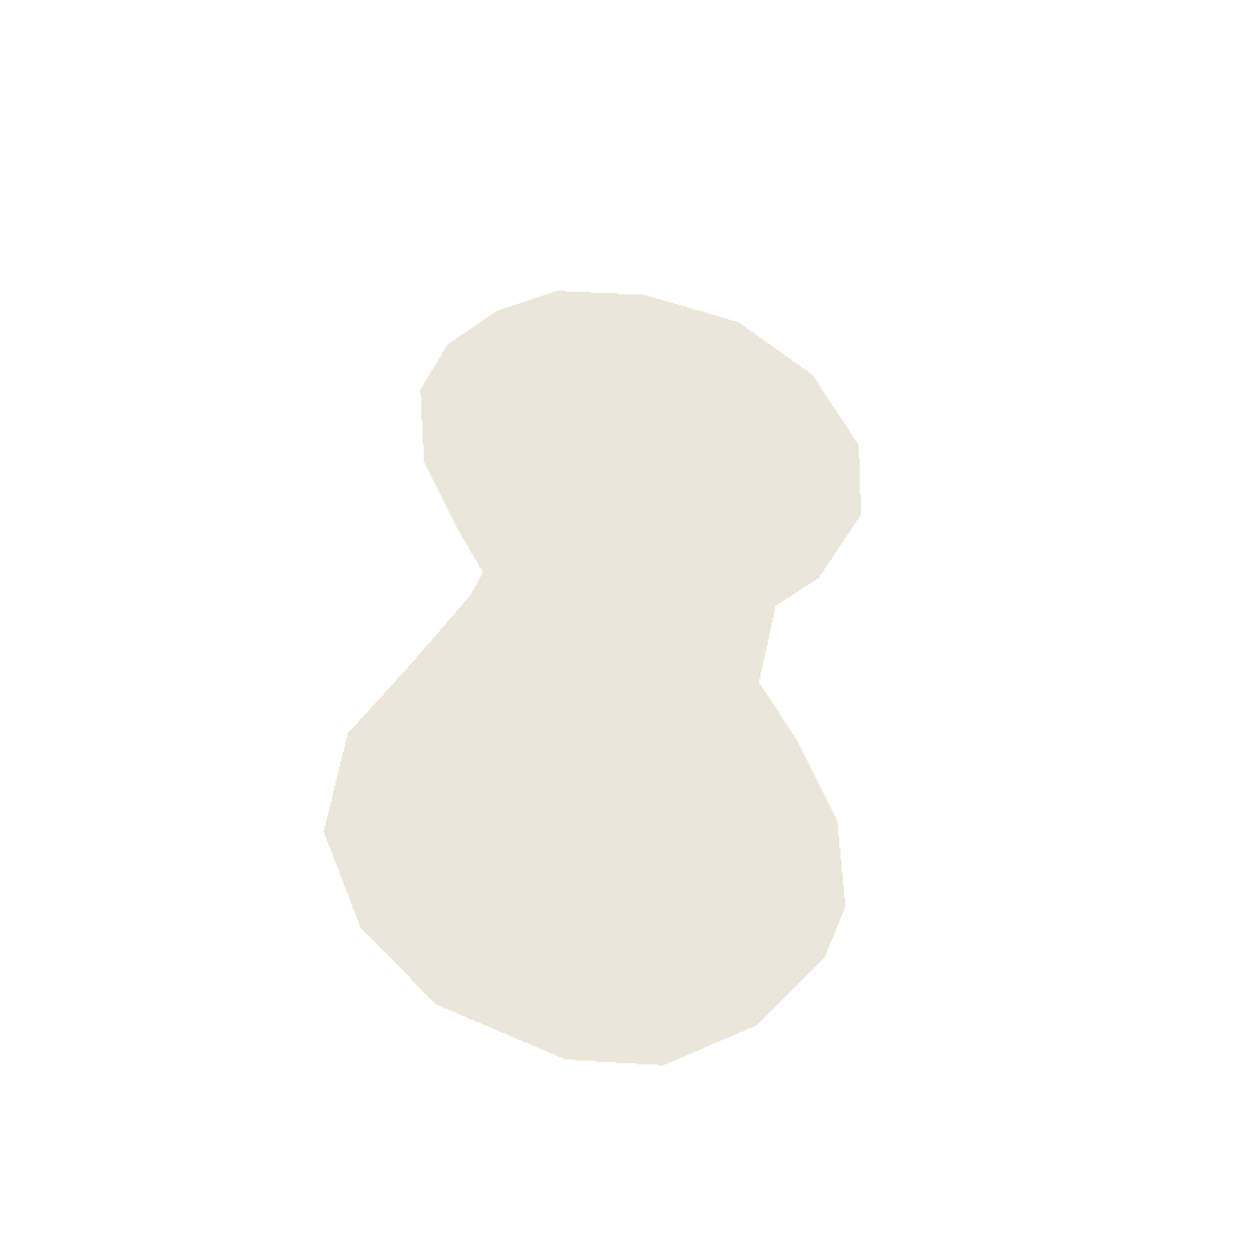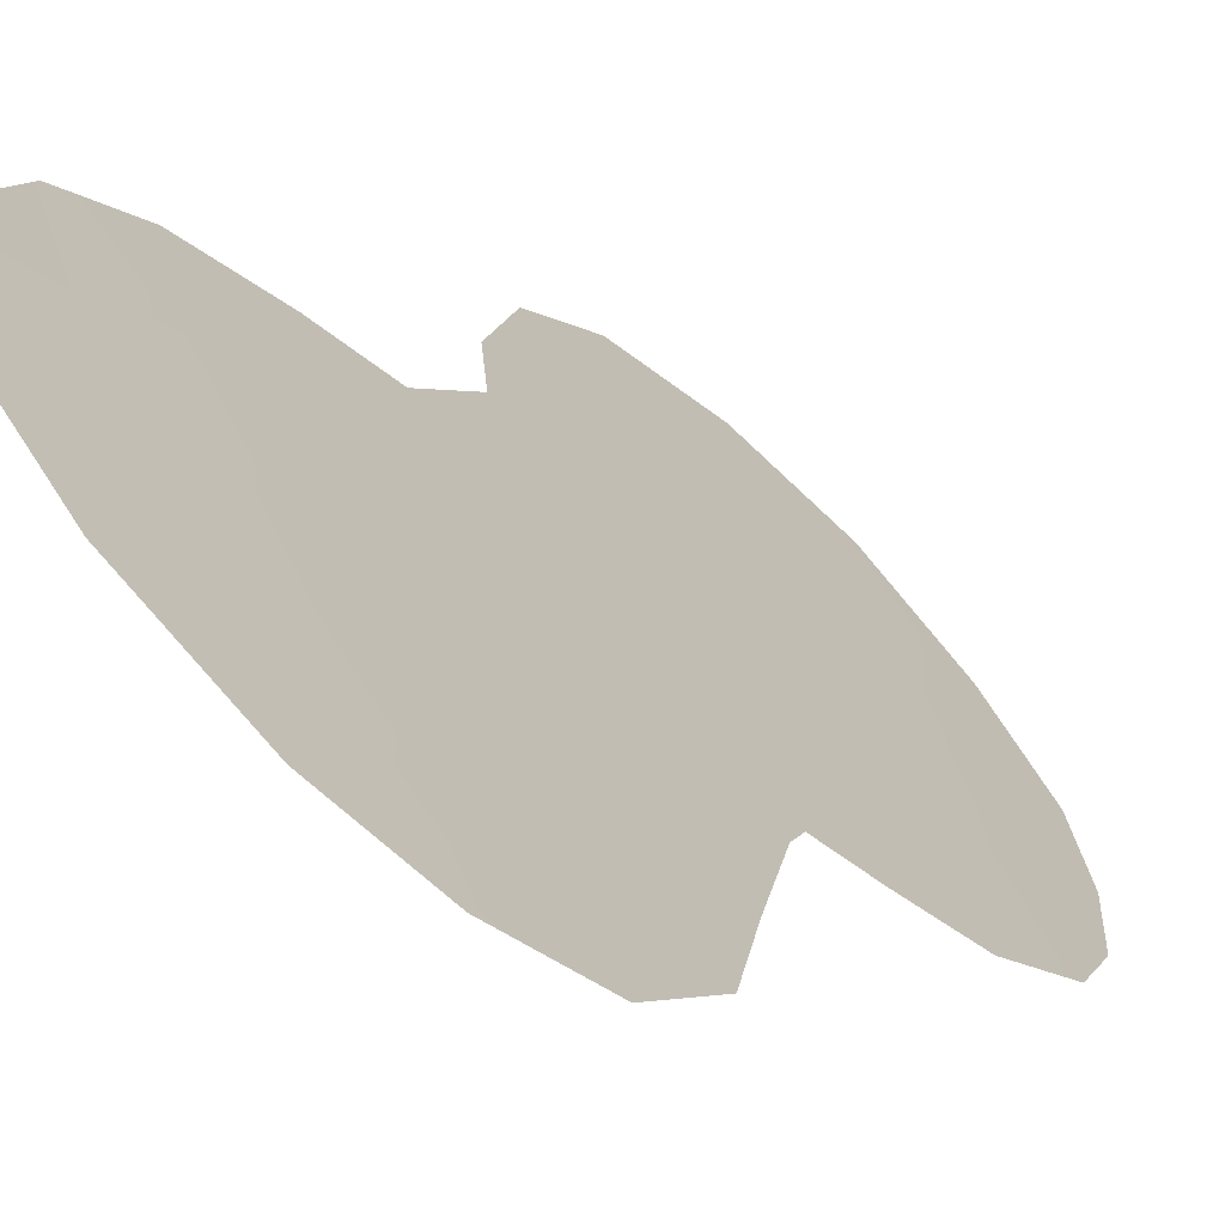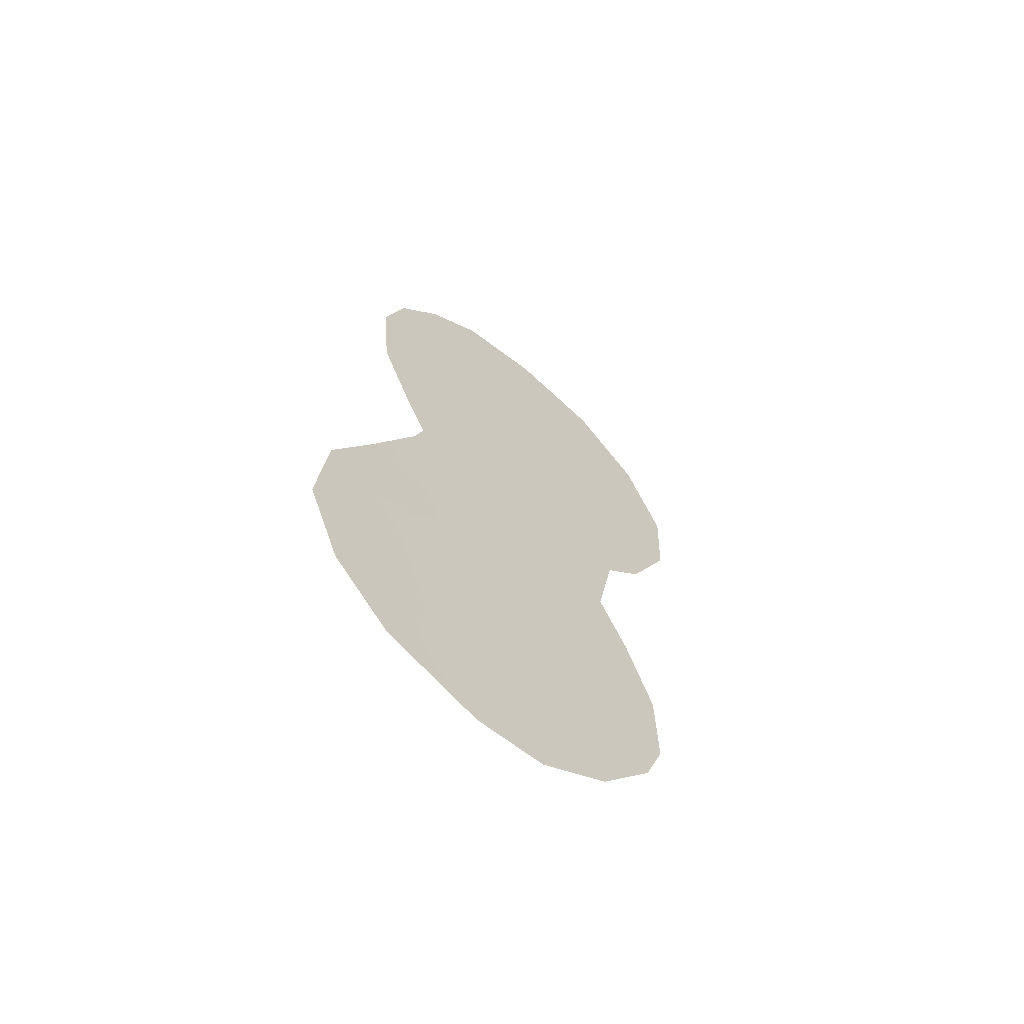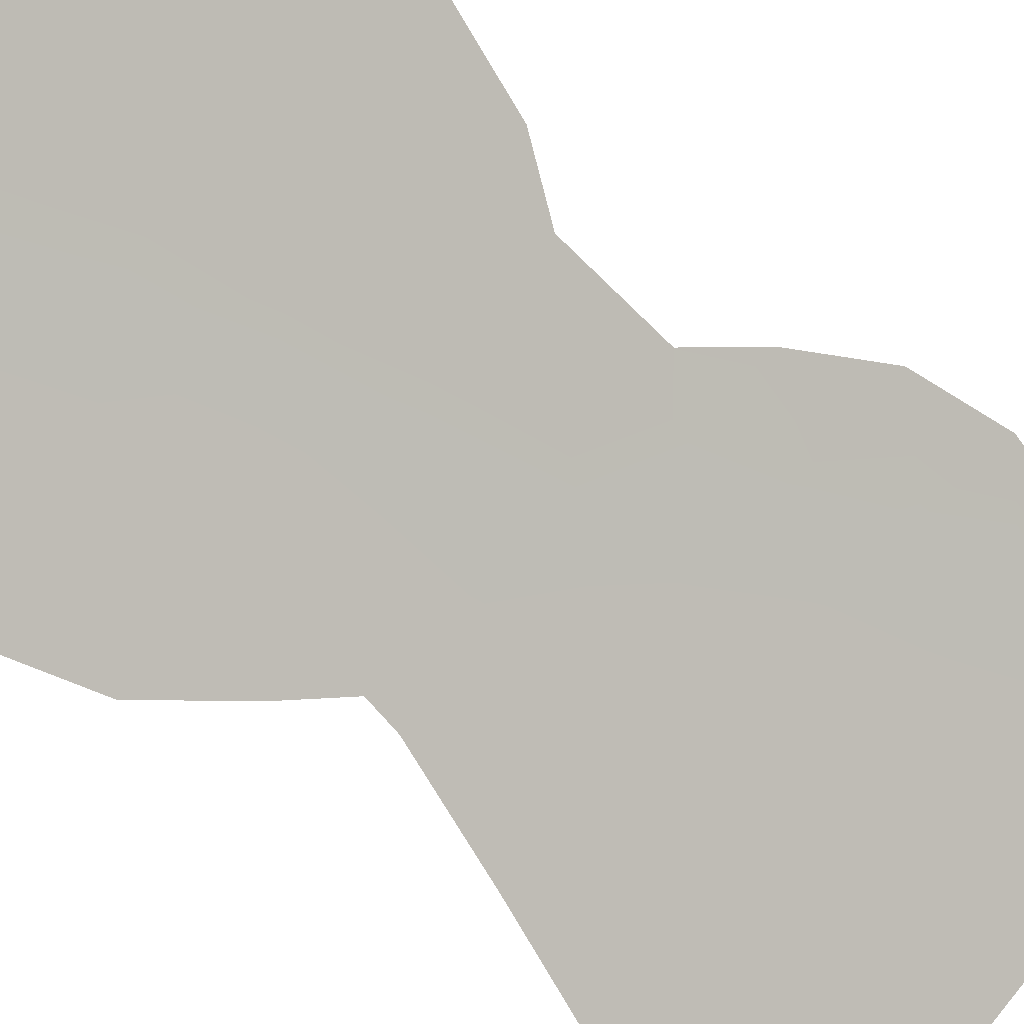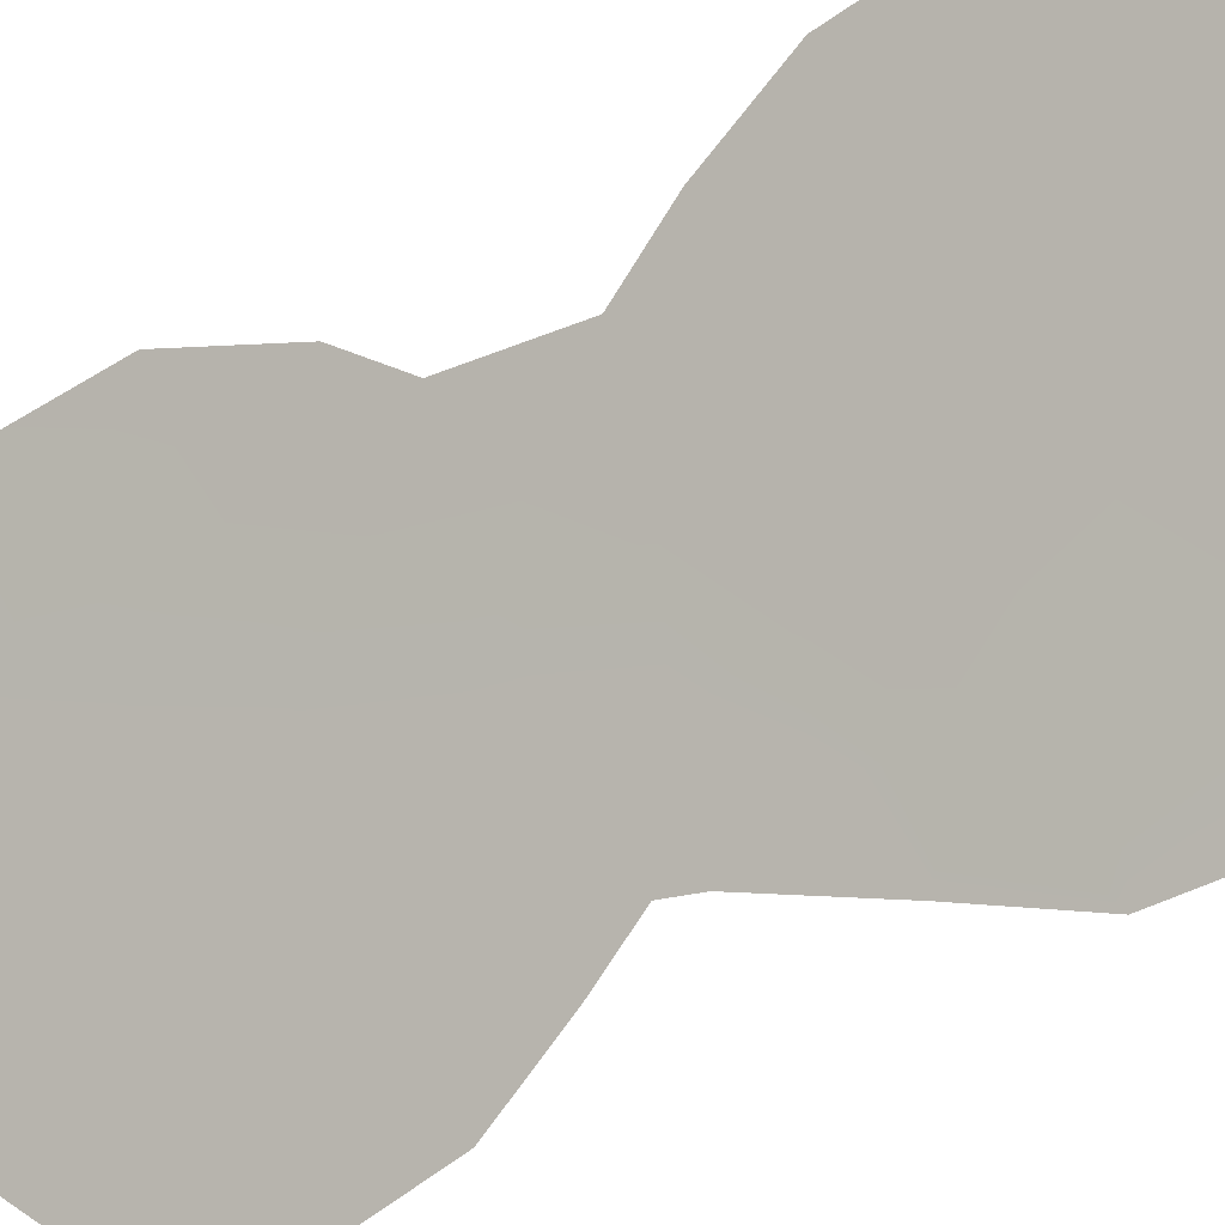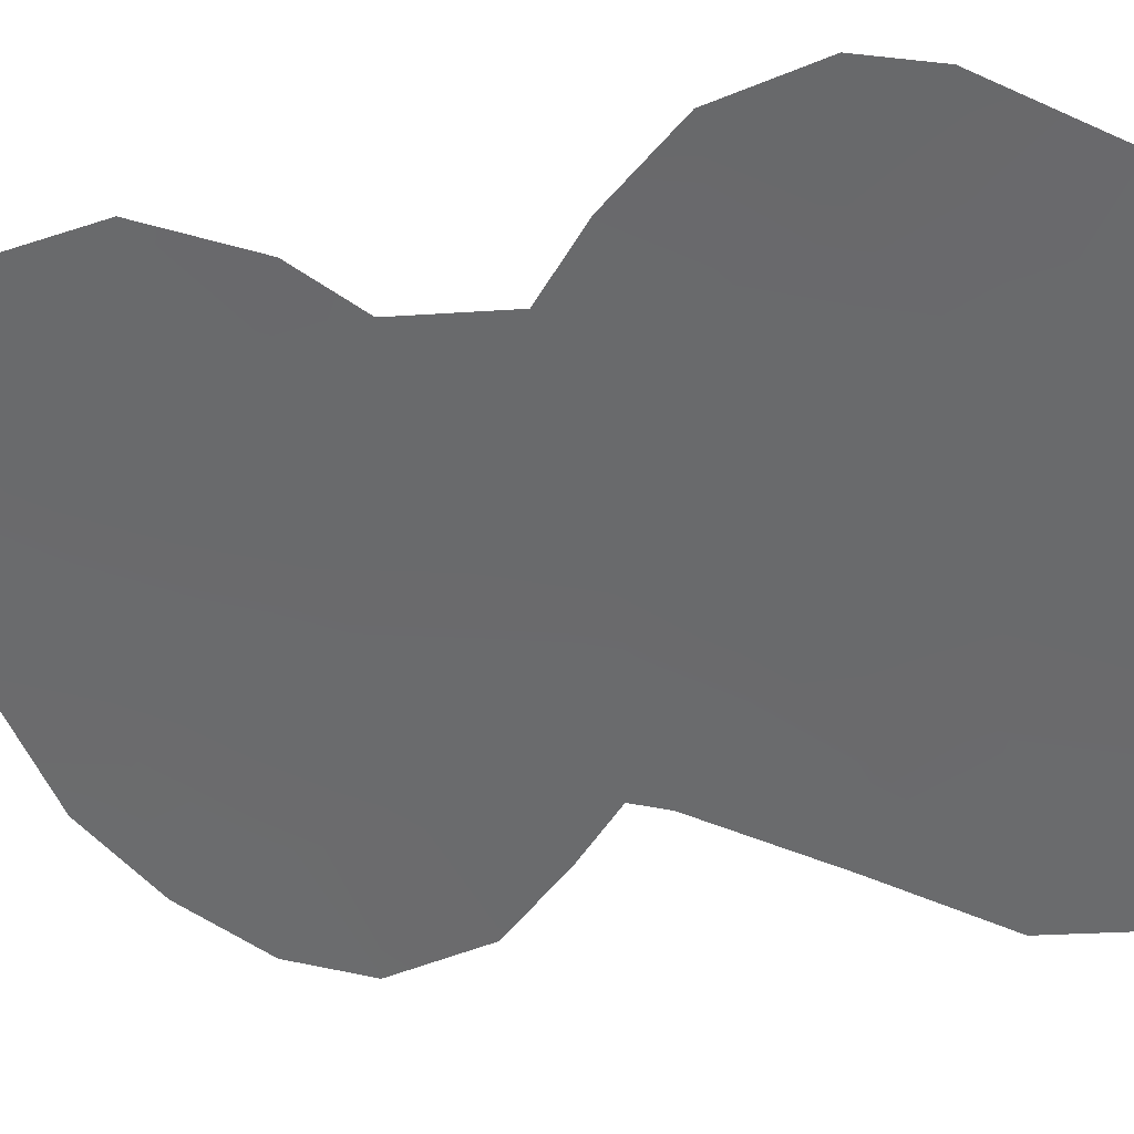
<metadata>
{"format":"obj","ext":"obj","renderer":"f3d","projection":"perspective","resolution":1024,"background":"white","views":[{"elev":-40.8,"azim":-138.8,"up":"+Y"},{"elev":-8.6,"azim":27.4,"up":"+Z"},{"elev":-63.0,"azim":-168.1,"up":"+Y"},{"elev":-43.8,"azim":-129.5,"up":"+Z"},{"elev":-50.9,"azim":-53.0,"up":"+Z"},{"elev":-15.7,"azim":-45.0,"up":"+Z"}]}
</metadata>
<code>
v 62.77 -0.5398 56.91
v 58.95 9.469 61.97
v 60.55 -0.4366 59.8
v 58.7 4.937 62.24
v 59.75 8.059 60.92
v 62.51 0.9694 57.26
v 58.54 -5.375 62.31
v 64.28 -3.807 54.87
v 58.25 -4.179 62.71
v 64.14 -1.47 55.09
v 63.52 0.3583 55.93
v 61.46 -8.035 58.49
v 60.41 -7.957 59.86
v 58.17 10.67 62.98
v 63.68 8.274 55.78
v 63.55 6.05 55.94
v 59.23 12.15 61.62
v 63.07 4.299 56.56
v 63.77 -5.777 55.52
v 58.28 -2.181 62.7
v 61.88 12.28 58.16
v 59.17 1.097 61.59
v 58.72 -0.2965 62.17
v 58.9 3.27 61.96
v 58.29 4.226 62.76
v 60.61 12.61 59.82
v 62.7 3.126 57.03
v 62.72 11.24 57.04
v 61.72 -5.58 58.2
v 59.36 -5.145 61.27
v 60.45 -2.379 59.9
v 59.29 -3.322 61.38
v 61.63 -3.32 58.35
v 61.61 5.788 58.48
v 60.34 6.15 60.14
v 59.76 2.483 60.85
v 59.37 -6.961 61.23
v 62.73 -2.312 56.93
v 61.76 2.183 58.26
v 63.49 -3.623 55.92
v 60.47 -4.362 59.84
v 58.59 7.847 62.41
v 62.61 7.158 57.19
v 62.01 3.948 57.94
v 62.58 5.259 57.21
v 62.89 -7.197 56.65
v 61.63 -1.418 58.37
v 59.66 0.477 60.96
v 61.25 8.152 58.98
v 59.12 6.375 61.73
v 59.6 4.512 61.09
v 57.58 8.516 63.72
v 57.63 6.318 63.63
v 63.37 9.855 56.19
v 62.83 2.481 56.86
v 62.74 -4.573 56.89
v 60.79 3.817 59.54
v 62.52 9.263 57.31
v 59.44 -1.396 61.22
v 59.49 11 61.28
v 61.52 10.65 58.64
v 60.63 1.496 59.72
v 60.44 -6.357 59.85
v 61.62 0.3719 58.42
v 60.33 10.16 60.18
f 41 31 33
f 8 40 10
f 56 46 29
f 34 43 45
f 34 57 35
f 5 35 50
f 60 17 26
f 50 53 42
f 64 47 3
f 38 47 1
f 24 4 51
f 38 40 56
f 63 29 12
f 9 32 30
f 32 9 20
f 8 19 40
f 56 40 19
f 38 33 47
f 47 33 31
f 37 7 30
f 10 1 11
f 56 29 33
f 56 33 38
f 63 13 37
f 37 30 63
f 3 48 62
f 32 31 41
f 29 63 41
f 44 27 39
f 36 57 62
f 29 46 12
f 1 10 38
f 59 20 23
f 13 63 12
f 45 43 16
f 18 45 16
f 35 49 34
f 31 59 3
f 20 59 32
f 3 47 31
f 23 48 59
f 48 23 22
f 5 42 2
f 65 61 49
f 2 65 5
f 5 49 35
f 35 57 51
f 51 57 36
f 4 50 51
f 50 35 51
f 53 50 4
f 4 25 53
f 64 39 6
f 15 43 58
f 16 43 15
f 57 34 44
f 18 27 44
f 44 45 18
f 42 53 52
f 50 42 5
f 58 28 54
f 58 54 15
f 64 1 47
f 62 64 3
f 41 33 29
f 61 28 58
f 49 43 34
f 55 11 6
f 1 64 6
f 11 1 6
f 36 24 51
f 25 4 24
f 38 10 40
f 48 36 62
f 48 3 59
f 46 56 19
f 39 55 6
f 61 26 21
f 57 44 39
f 24 36 22
f 61 21 28
f 27 55 39
f 32 41 30
f 59 31 32
f 42 52 2
f 2 60 65
f 65 49 5
f 44 34 45
f 61 58 49
f 22 36 48
f 30 7 9
f 62 57 39
f 43 49 58
f 41 63 30
f 2 52 14
f 64 62 39
f 60 2 14
f 60 14 17
f 26 61 65
f 60 26 65

</code>
